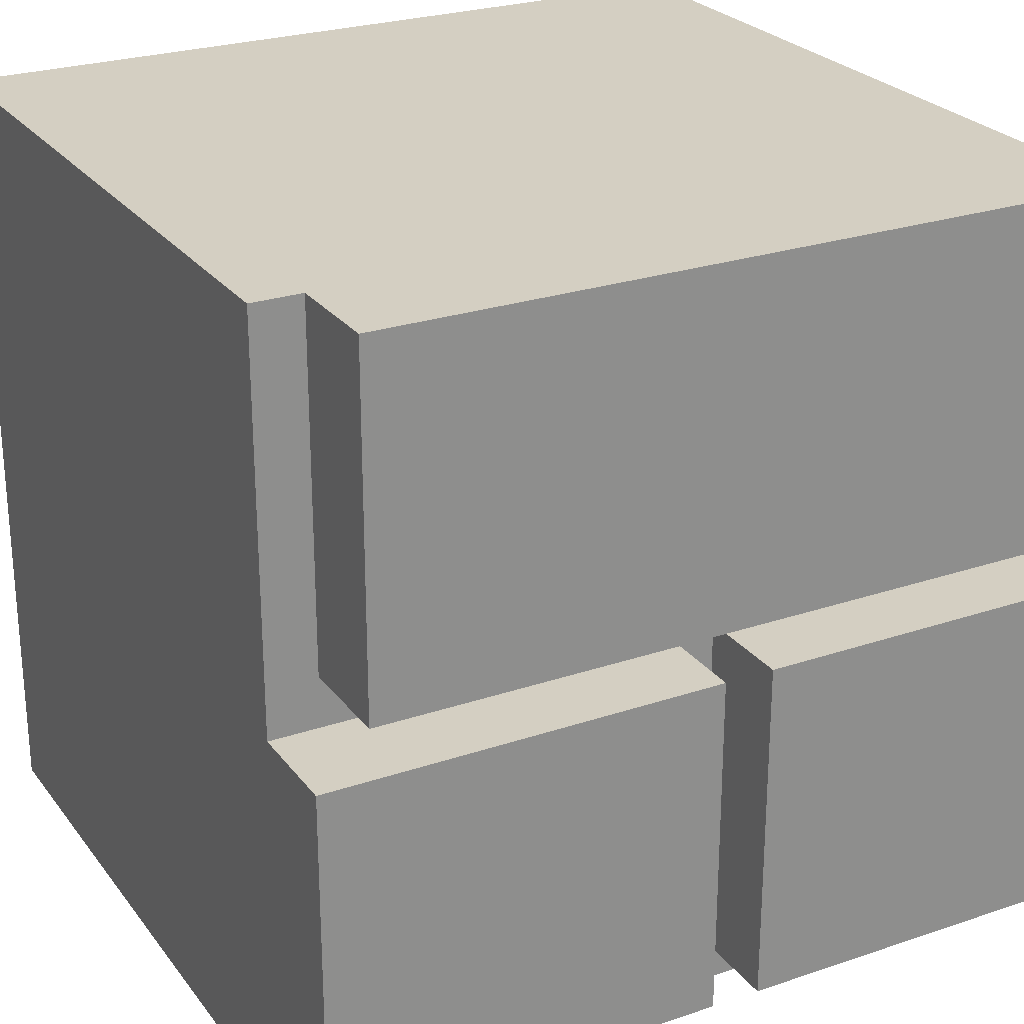
<metadata>
{"format":"obj","ext":"obj","renderer":"f3d","projection":"perspective","resolution":1024,"background":"white","views":[{"elev":25.6,"azim":-28.4,"up":"+Y"}]}
</metadata>
<code>
o bricks
v -0.05 -0.04375 0.0375
v -0.05 -0.05 0.03125
v -0.05 -0.05 0.0375
v -0.05 -0.04375 0.03125
v -0.05 -0.05 -0.05
v -0.05 -0.0375 0.05
v -0.05 -0.04375 0.04375
v -0.05 -0.04375 0.05
v -0.05 -0.0375 0.04375
v -0.05 -0.03125 0.05
v -0.05 -0.03125 0.04375
v -0.05 -0.025 0.05
v -0.05 -0.025 0.04375
v -0.05 -0.01875 0.05
v -0.05 -0.01875 0.04375
v -0.05 -0.00625 0.05
v -0.05 -0.00625 0.04375
v -0.05 -0 0.05
v -0.05 -0 0.04375
v -0.05 -0 0.0375
v -0.05 -0 0.03125
v -0.05 0.0125 0.0375
v -0.05 0.0125 0.03125
v -0.05 0.0375 0.0375
v -0.05 0.0375 0.03125
v -0.05 0.05 0.0375
v -0.05 0.05 0.03125
v -0.05 0.05 -0.05
v -0.04375 0.0125 0.0375
v -0.04375 0.00625 0.0375
v -0.04375 0.00625 0.05
v -0.04375 0.01875 0.05
v -0.04375 0.01875 0.04375
v -0.04375 0.025 0.05
v -0.04375 0.025 0.04375
v -0.04375 0.03125 0.05
v -0.04375 0.03125 0.04375
v -0.04375 0.0375 0.0375
v -0.04375 0.04375 0.05
v -0.04375 0.04375 0.04375
v -0.04375 0.05 0.05
v -0.04375 0.05 0.04375
v -0.04375 0.05 0.0375
v 0.00625 -0.0375 0.0375
v 0.00625 -0.04375 0.0375
v 0.00625 -0.04375 0.05
v 0.00625 -0.01875 0.05
v 0.00625 -0.01875 0.04375
v 0.00625 -0.01875 0.0375
v 0.00625 -0.0125 0.05
v 0.00625 -0.0125 0.04375
v 0.00625 -0.00625 0.0375
v 0.00625 -0 0.05
v 0.00625 -0 0.04375
v 0.00625 -0 0.0375
v 0 -0.04375 0.05
v 0 -0.04375 0.04375
v 0 -0.0375 0.05
v 0 -0.04375 0.0375
v 0 -0.0375 0.04375
v 0 -0.0375 0.0375
v 0 -0.03125 0.05
v 0 -0.03125 0.04375
v 0 -0.01875 0.05
v 0 -0.01875 0.04375
v 0 -0.01875 0.0375
v 0 -0.0125 0.05
v 0 -0.0125 0.04375
v 0 -0.00625 0.05
v 0 -0.00625 0.04375
v 0 -0.00625 0.0375
v 0 -0 0.05
v 0 -0 0.04375
v 0 -0 0.0375
v 0.05 -0.05 0.0375
v 0.05 -0.05 0.03125
v 0.05 -0.04375 0.0375
v 0.05 -0.05 -0.05
v 0.05 -0.04375 0.03125
v 0.05 -0.04375 0.05
v 0.05 -0.04375 0.04375
v 0.05 -0.0375 0.05
v 0.05 -0.0375 0.04375
v 0.05 -0.03125 0.05
v 0.05 -0.03125 0.04375
v 0.05 -0.025 0.05
v 0.05 -0.025 0.04375
v 0.05 -0.01875 0.05
v 0.05 -0.01875 0.04375
v 0.05 -0.00625 0.05
v 0.05 -0.00625 0.04375
v 0.05 -0 0.05
v 0.05 -0 0.04375
v 0.05 -0 0.0375
v 0.05 -0 0.03125
v 0.05 0.00625 0.0375
v 0.05 0.00625 0.03125
v 0.05 0.00625 0.05
v 0.05 0.00625 0.04375
v 0.05 0.01875 0.05
v 0.05 0.01875 0.04375
v 0.05 0.025 0.05
v 0.05 0.025 0.04375
v 0.05 0.03125 0.05
v 0.05 0.03125 0.04375
v 0.05 0.0375 0.05
v 0.05 0.0375 0.04375
v 0.05 0.05 0.05
v 0.05 0.05 0.04375
v 0.05 0.05 -0.05
v -0.04375 -0.04375 0.05
v -0.05 -0.0375 0.05
v -0.05 -0.04375 0.05
v -0.04375 -0.0375 0.05
v -0.05 -0.03125 0.05
v -0.04375 -0.03125 0.05
v -0.05 -0.025 0.05
v -0.04375 -0.025 0.05
v -0.05 -0.01875 0.05
v -0.04375 -0.01875 0.05
v -0.05 -0.00625 0.05
v -0.04375 -0.0125 0.05
v -0.0375 -0.04375 0.05
v -0.0375 -0.0375 0.05
v -0.0375 -0.03125 0.05
v -0.0375 -0.025 0.05
v -0.0375 -0.01875 0.05
v -0.0375 -0.0125 0.05
v -0.0375 -0.00625 0.05
v -0.05 -0 0.05
v -0.0375 -0 0.05
v -0.0375 0.0125 0.05
v -0.04375 0.01875 0.05
v -0.04375 0.00625 0.05
v -0.0375 0.01875 0.05
v -0.04375 0.025 0.05
v -0.0375 0.025 0.05
v -0.04375 0.03125 0.05
v -0.0375 0.03125 0.05
v -0.04375 0.04375 0.05
v -0.0375 0.0375 0.05
v -0.0375 0.04375 0.05
v -0.04375 0.05 0.05
v -0.03125 -0.0375 0.05
v -0.03125 -0.03125 0.05
v -0.03125 -0.025 0.05
v -0.03125 -0.01875 0.05
v -0.03125 -0.0125 0.05
v -0.03125 -0.00625 0.05
v -0.03125 0.00625 0.05
v -0.03125 0.0125 0.05
v -0.03125 0.01875 0.05
v -0.03125 0.025 0.05
v -0.03125 0.0375 0.05
v -0.03125 0.04375 0.05
v -0.025 -0.0375 0.05
v -0.025 -0.03125 0.05
v -0.025 -0.025 0.05
v -0.025 -0.01875 0.05
v -0.025 -0.0125 0.05
v -0.025 -0.00625 0.05
v -0.025 -0 0.05
v -0.025 0.00625 0.05
v -0.025 0.0125 0.05
v -0.025 0.01875 0.05
v -0.025 0.025 0.05
v -0.025 0.04375 0.05
v -0.025 0.05 0.05
v -0.01875 -0.0375 0.05
v -0.01875 -0.03125 0.05
v -0.01875 -0.025 0.05
v -0.01875 -0.01875 0.05
v -0.01875 -0.0125 0.05
v -0.01875 -0.00625 0.05
v -0.01875 -0 0.05
v -0.01875 0.00625 0.05
v -0.01875 0.0125 0.05
v -0.01875 0.01875 0.05
v -0.01875 0.025 0.05
v -0.01875 0.0375 0.05
v -0.01875 0.04375 0.05
v -0.01875 0.05 0.05
v -0.0125 -0.04375 0.05
v -0.0125 -0.0375 0.05
v -0.0125 -0.03125 0.05
v -0.0125 -0.025 0.05
v -0.0125 -0.01875 0.05
v -0.0125 -0.0125 0.05
v -0.0125 -0.00625 0.05
v -0.0125 -0 0.05
v -0.0125 0.00625 0.05
v -0.0125 0.0125 0.05
v -0.0125 0.01875 0.05
v -0.0125 0.025 0.05
v -0.0125 0.03125 0.05
v -0.0125 0.0375 0.05
v -0.0125 0.04375 0.05
v -0.00625 -0.04375 0.05
v -0.00625 -0.0375 0.05
v -0.00625 -0.03125 0.05
v -0.00625 -0.01875 0.05
v -0.00625 -0.0125 0.05
v -0.00625 -0.00625 0.05
v -0.00625 -0 0.05
v -0.00625 0.00625 0.05
v -0.00625 0.0125 0.05
v -0.00625 0.01875 0.05
v -0.00625 0.025 0.05
v -0.00625 0.03125 0.05
v -0.00625 0.0375 0.05
v -0.00625 0.04375 0.05
v -0.00625 0.05 0.05
v 0 -0.04375 0.05
v 0 -0.0375 0.05
v 0 -0.03125 0.05
v 0 -0.01875 0.05
v 0 -0.0125 0.05
v 0 -0.00625 0.05
v 0 -0 0.05
v 0 0.00625 0.05
v 0 0.0125 0.05
v 0 0.01875 0.05
v 0 0.025 0.05
v 0 0.03125 0.05
v 0.00625 0.0375 0.05
v 0.00625 0.04375 0.05
v 0.00625 0.05 0.05
v 0.0125 -0.04375 0.05
v 0.00625 -0.01875 0.05
v 0.00625 -0.04375 0.05
v 0.0125 -0.0375 0.05
v 0.0125 -0.03125 0.05
v 0.0125 -0.025 0.05
v 0.0125 -0.01875 0.05
v 0.00625 -0.0125 0.05
v 0.0125 -0.0125 0.05
v 0.00625 -0 0.05
v 0.0125 -0.00625 0.05
v 0.0125 0.00625 0.05
v 0.0125 0.0125 0.05
v 0.0125 0.01875 0.05
v 0.0125 0.025 0.05
v 0.0125 0.03125 0.05
v 0.0125 0.0375 0.05
v 0.0125 0.04375 0.05
v 0.01875 -0.04375 0.05
v 0.01875 -0.0375 0.05
v 0.01875 -0.03125 0.05
v 0.01875 -0.025 0.05
v 0.01875 -0.01875 0.05
v 0.01875 -0.0125 0.05
v 0.01875 -0.00625 0.05
v 0.01875 0.00625 0.05
v 0.01875 0.0125 0.05
v 0.01875 0.01875 0.05
v 0.01875 0.025 0.05
v 0.025 -0.01875 0.05
v 0.025 -0.0125 0.05
v 0.025 -0.00625 0.05
v 0.025 0.00625 0.05
v 0.025 0.0125 0.05
v 0.025 0.01875 0.05
v 0.025 0.025 0.05
v 0.025 0.04375 0.05
v 0.025 0.05 0.05
v 0.03125 -0.04375 0.05
v 0.03125 -0.0375 0.05
v 0.03125 -0.03125 0.05
v 0.03125 -0.01875 0.05
v 0.03125 -0.0125 0.05
v 0.03125 -0.00625 0.05
v 0.03125 -0 0.05
v 0.03125 0.00625 0.05
v 0.03125 0.0125 0.05
v 0.03125 0.01875 0.05
v 0.03125 0.025 0.05
v 0.03125 0.03125 0.05
v 0.03125 0.0375 0.05
v 0.03125 0.04375 0.05
v 0.03125 0.05 0.05
v 0.0375 -0.04375 0.05
v 0.0375 -0.0375 0.05
v 0.0375 -0.03125 0.05
v 0.0375 -0.01875 0.05
v 0.0375 -0.0125 0.05
v 0.0375 -0.00625 0.05
v 0.0375 0.00625 0.05
v 0.0375 0.0125 0.05
v 0.0375 0.01875 0.05
v 0.0375 0.025 0.05
v 0.0375 0.03125 0.05
v 0.0375 0.0375 0.05
v 0.0375 0.04375 0.05
v 0.04375 -0.04375 0.05
v 0.04375 -0.0375 0.05
v 0.04375 -0.03125 0.05
v 0.04375 -0.025 0.05
v 0.04375 -0.01875 0.05
v 0.04375 -0.0125 0.05
v 0.04375 0.0125 0.05
v 0.04375 0.01875 0.05
v 0.04375 0.025 0.05
v 0.04375 0.03125 0.05
v 0.05 -0.04375 0.05
v 0.05 -0.0375 0.05
v 0.05 -0.03125 0.05
v 0.05 -0.025 0.05
v 0.05 -0.01875 0.05
v 0.05 -0.00625 0.05
v 0.05 -0 0.05
v 0.05 0.00625 0.05
v 0.05 0.01875 0.05
v 0.05 0.025 0.05
v 0.05 0.03125 0.05
v 0.05 0.0375 0.05
v 0.05 0.05 0.05
v -0.04375 -0.05 0.0375
v -0.05 -0.04375 0.0375
v -0.05 -0.05 0.0375
v -0.04375 -0.04375 0.0375
v -0.04375 0.00625 0.0375
v -0.05 0.0125 0.0375
v -0.05 -0 0.0375
v -0.04375 0.0125 0.0375
v -0.05 0.0375 0.0375
v -0.04375 0.0375 0.0375
v -0.05 0.05 0.0375
v -0.04375 0.05 0.0375
v -0.0375 -0 0.0375
v -0.0375 0.00625 0.0375
v -0.01875 -0 0.0375
v -0.01875 0.00625 0.0375
v -0.0125 -0 0.0375
v -0.0125 0.00625 0.0375
v -0.00625 -0.05 0.0375
v -0.00625 -0.04375 0.0375
v -0.00625 -0 0.0375
v -0.00625 0.00625 0.0375
v 0 -0.04375 0.0375
v 0 -0 0.0375
v 0.00625 -0.05 0.0375
v 0 -0.0375 0.0375
v 0.00625 -0.04375 0.0375
v 0.00625 -0.0375 0.0375
v 0 -0.01875 0.0375
v 0.00625 -0.01875 0.0375
v 0 -0.00625 0.0375
v 0.00625 -0.00625 0.0375
v 0.00625 -0 0.0375
v 0.0125 -0.05 0.0375
v 0.0125 -0.04375 0.0375
v 0.01875 -0.05 0.0375
v 0.01875 -0.04375 0.0375
v 0.025 -0 0.0375
v 0.025 0.00625 0.0375
v 0.04375 -0.05 0.0375
v 0.04375 -0.04375 0.0375
v 0.04375 -0 0.0375
v 0.04375 0.00625 0.0375
v 0.05 -0.05 0.0375
v 0.05 -0.04375 0.0375
v 0.05 -0 0.0375
v 0.05 0.00625 0.0375
v -0.05 -0.05 -0.05
v -0.05 0.05 -0.05
v 0.05 -0.05 -0.05
v 0.05 0.05 -0.05
v -0.05 -0.05 0.03125
v -0.04375 -0.05 0.0375
v -0.05 -0.05 0.0375
v -0.04375 -0.05 0.03125
v -0.00625 -0.05 0.0375
v -0.00625 -0.05 0.03125
v 0.00625 -0.05 0.0375
v 0.00625 -0.05 0.03125
v 0.0125 -0.05 0.0375
v 0.0125 -0.05 0.03125
v 0.01875 -0.05 0.0375
v 0.01875 -0.05 0.03125
v 0.04375 -0.05 0.0375
v 0.04375 -0.05 0.03125
v 0.05 -0.05 0.0375
v 0.05 -0.05 0.03125
v -0.05 -0.05 -0.05
v 0.05 -0.05 -0.05
v -0.05 -0.04375 0.04375
v -0.04375 -0.04375 0.05
v -0.05 -0.04375 0.05
v -0.04375 -0.04375 0.04375
v -0.0375 -0.04375 0.05
v -0.0375 -0.04375 0.04375
v -0.0125 -0.04375 0.05
v -0.0125 -0.04375 0.04375
v -0.00625 -0.04375 0.05
v -0.00625 -0.04375 0.04375
v 0 -0.04375 0.05
v 0 -0.04375 0.04375
v 0.0125 -0.04375 0.04375
v 0.0125 -0.04375 0.05
v 0.00625 -0.04375 0.05
v 0.01875 -0.04375 0.05
v 0.01875 -0.04375 0.04375
v 0.03125 -0.04375 0.05
v 0.03125 -0.04375 0.04375
v 0.0375 -0.04375 0.05
v 0.0375 -0.04375 0.04375
v 0.04375 -0.04375 0.05
v 0.04375 -0.04375 0.04375
v 0.05 -0.04375 0.05
v 0.05 -0.04375 0.04375
v -0.05 -0.04375 0.0375
v -0.04375 -0.04375 0.0375
v -0.00625 -0.04375 0.0375
v 0 -0.04375 0.0375
v 0.00625 -0.04375 0.0375
v 0.0125 -0.04375 0.0375
v 0.01875 -0.04375 0.0375
v 0.04375 -0.04375 0.0375
v 0.05 -0.04375 0.0375
v -0.03125 0.00625 0.04375
v -0.03125 0.00625 0.05
v -0.04375 0.00625 0.05
v -0.025 0.00625 0.05
v -0.025 0.00625 0.04375
v -0.01875 0.00625 0.05
v -0.01875 0.00625 0.04375
v -0.0125 0.00625 0.05
v -0.0125 0.00625 0.04375
v -0.00625 0.00625 0.05
v -0.00625 0.00625 0.04375
v 0 0.00625 0.05
v 0 0.00625 0.04375
v 0.0125 0.00625 0.05
v 0.0125 0.00625 0.04375
v 0.01875 0.00625 0.05
v 0.01875 0.00625 0.04375
v 0.025 0.00625 0.05
v 0.025 0.00625 0.04375
v 0.03125 0.00625 0.05
v 0.03125 0.00625 0.04375
v 0.0375 0.00625 0.05
v 0.0375 0.00625 0.04375
v 0.05 0.00625 0.05
v 0.05 0.00625 0.04375
v -0.04375 0.00625 0.0375
v -0.0375 0.00625 0.0375
v -0.01875 0.00625 0.0375
v -0.0125 0.00625 0.0375
v -0.00625 0.00625 0.0375
v 0.025 0.00625 0.0375
v 0.04375 0.00625 0.0375
v 0.05 0.00625 0.0375
v -0.05 -0 0.05
v -0.0375 -0 0.05
v -0.05 -0 0.04375
v -0.025 -0 0.05
v -0.0375 -0 0.04375
v -0.01875 -0 0.05
v -0.025 -0 0.04375
v -0.0125 -0 0.05
v -0.01875 -0 0.04375
v -0.00625 -0 0.05
v -0.0125 -0 0.04375
v 0 -0 0.05
v -0.00625 -0 0.04375
v 0 -0 0.04375
v 0.00625 -0 0.05
v 0.03125 -0 0.05
v 0.00625 -0 0.04375
v 0.05 -0 0.05
v 0.03125 -0 0.04375
v 0.05 -0 0.04375
v -0.05 -0 0.0375
v -0.0375 -0 0.0375
v -0.01875 -0 0.0375
v -0.0125 -0 0.0375
v -0.00625 -0 0.0375
v 0 -0 0.0375
v 0.00625 -0 0.0375
v 0.025 -0 0.0375
v 0.04375 -0 0.0375
v 0.05 -0 0.0375
v -0.04375 0.05 0.05
v -0.025 0.05 0.05
v -0.04375 0.05 0.04375
v -0.01875 0.05 0.05
v -0.025 0.05 0.04375
v -0.00625 0.05 0.05
v -0.01875 0.05 0.04375
v 0.00625 0.05 0.05
v -0.00625 0.05 0.04375
v 0.025 0.05 0.05
v 0.00625 0.05 0.04375
v 0.03125 0.05 0.05
v 0.025 0.05 0.04375
v 0.05 0.05 0.05
v 0.03125 0.05 0.04375
v 0.05 0.05 0.04375
v -0.04375 0.05 0.0375
v -0.05 0.05 0.0375
v -0.05 0.05 0.03125
v -0.04375 0.05 0.03125
v -0.05 0.05 -0.05
v 0.05 0.05 -0.05
f 1 2 3
f 4 5 2
f 4 2 1
f 6 7 8
f 9 1 7
f 9 7 6
f 9 4 1
f 10 9 6
f 11 4 9
f 11 9 10
f 12 11 10
f 13 4 11
f 13 11 12
f 14 13 12
f 15 4 13
f 15 13 14
f 16 15 14
f 17 4 15
f 17 15 16
f 18 17 16
f 19 4 17
f 19 17 18
f 20 4 19
f 21 5 4
f 21 4 20
f 22 21 20
f 23 5 21
f 23 21 22
f 24 23 22
f 25 5 23
f 25 23 24
f 26 25 24
f 27 5 25
f 27 25 26
f 28 5 27
f 29 30 31
f 32 29 31
f 33 29 32
f 34 33 32
f 35 29 33
f 35 33 34
f 36 35 34
f 37 29 35
f 37 35 36
f 38 29 37
f 39 37 36
f 40 38 37
f 40 37 39
f 41 40 39
f 42 38 40
f 42 40 41
f 43 38 42
f 44 45 46
f 47 44 46
f 48 44 47
f 49 44 48
f 50 48 47
f 51 49 48
f 51 48 50
f 52 49 51
f 53 51 50
f 54 52 51
f 54 51 53
f 55 52 54
f 56 57 58
f 57 59 60
f 58 57 60
f 60 59 61
f 58 60 62
f 60 61 63
f 62 60 63
f 62 63 64
f 63 61 65
f 64 63 65
f 65 61 66
f 64 65 67
f 65 66 67
f 67 66 68
f 67 68 69
f 68 66 70
f 69 68 70
f 70 66 71
f 69 70 72
f 70 71 73
f 72 70 73
f 73 71 74
f 75 76 77
f 76 78 79
f 77 76 79
f 80 81 82
f 81 77 83
f 82 81 83
f 77 79 83
f 82 83 84
f 83 79 85
f 84 83 85
f 84 85 86
f 85 79 87
f 86 85 87
f 86 87 88
f 87 79 89
f 88 87 89
f 88 89 90
f 89 79 91
f 90 89 91
f 90 91 92
f 91 79 93
f 92 91 93
f 93 79 94
f 79 78 95
f 94 79 95
f 94 95 96
f 95 78 97
f 96 95 97
f 98 99 100
f 99 96 101
f 100 99 101
f 96 97 101
f 100 101 102
f 101 97 103
f 102 101 103
f 102 103 104
f 103 97 105
f 104 103 105
f 104 105 106
f 105 97 107
f 106 105 107
f 106 107 108
f 107 97 109
f 108 107 109
f 97 78 110
f 109 97 110
f 111 112 113
f 114 115 112
f 114 112 111
f 116 117 115
f 116 115 114
f 118 119 117
f 118 117 116
f 120 121 119
f 120 119 118
f 122 121 120
f 123 114 111
f 124 116 114
f 124 114 123
f 125 118 116
f 125 116 124
f 126 120 118
f 126 118 125
f 127 122 120
f 127 120 126
f 128 121 122
f 128 122 127
f 129 130 121
f 129 121 128
f 131 130 129
f 132 133 134
f 135 136 133
f 135 133 132
f 137 138 136
f 137 136 135
f 139 140 138
f 139 138 137
f 141 140 139
f 142 143 140
f 142 140 141
f 144 128 127
f 144 124 123
f 144 125 124
f 144 126 125
f 144 127 126
f 145 128 144
f 146 128 145
f 147 128 146
f 148 129 128
f 148 128 147
f 149 131 129
f 149 129 148
f 150 132 134
f 151 135 132
f 151 132 150
f 152 141 139
f 152 135 151
f 152 139 137
f 152 137 135
f 153 141 152
f 154 142 141
f 154 141 153
f 155 143 142
f 155 142 154
f 156 144 123
f 156 145 144
f 157 146 145
f 157 145 156
f 158 147 146
f 158 146 157
f 159 149 148
f 159 147 158
f 159 148 147
f 160 149 159
f 161 131 149
f 161 149 160
f 162 131 161
f 163 151 150
f 164 152 151
f 164 151 163
f 165 153 152
f 165 152 164
f 166 154 153
f 166 153 165
f 166 155 154
f 167 143 155
f 167 155 166
f 168 143 167
f 169 157 156
f 169 156 123
f 170 158 157
f 170 157 169
f 171 159 158
f 171 158 170
f 172 160 159
f 172 159 171
f 173 161 160
f 173 160 172
f 174 162 161
f 174 161 173
f 175 162 174
f 176 164 163
f 177 165 164
f 177 164 176
f 178 166 165
f 178 165 177
f 178 167 166
f 179 167 178
f 180 167 179
f 181 168 167
f 181 167 180
f 182 168 181
f 183 169 123
f 184 170 169
f 184 169 183
f 185 171 170
f 185 170 184
f 186 172 171
f 186 171 185
f 187 173 172
f 187 172 186
f 188 175 174
f 188 173 187
f 188 174 173
f 189 175 188
f 190 175 189
f 191 177 176
f 192 178 177
f 192 177 191
f 193 179 178
f 193 178 192
f 194 180 179
f 194 179 193
f 195 180 194
f 196 181 180
f 196 180 195
f 197 182 181
f 197 181 196
f 198 184 183
f 199 186 185
f 199 184 198
f 199 187 186
f 199 185 184
f 200 187 199
f 201 188 187
f 201 187 200
f 202 189 188
f 202 188 201
f 203 190 189
f 203 189 202
f 204 190 203
f 205 192 191
f 206 193 192
f 206 192 205
f 206 194 193
f 206 195 194
f 207 195 206
f 208 195 207
f 209 196 195
f 209 195 208
f 210 197 196
f 210 196 209
f 211 182 197
f 211 197 210
f 212 182 211
f 213 199 198
f 214 200 199
f 214 199 213
f 215 201 200
f 215 200 214
f 216 202 201
f 216 201 215
f 217 203 202
f 217 202 216
f 218 204 203
f 218 203 217
f 219 204 218
f 220 206 205
f 221 207 206
f 221 206 220
f 222 208 207
f 222 207 221
f 223 209 208
f 223 208 222
f 223 210 209
f 223 211 210
f 224 211 223
f 225 211 224
f 226 212 211
f 226 211 225
f 227 212 226
f 228 229 230
f 231 229 228
f 232 229 231
f 233 229 232
f 234 235 229
f 234 229 233
f 236 237 235
f 236 235 234
f 238 237 236
f 239 221 220
f 240 222 221
f 240 221 239
f 241 223 222
f 241 222 240
f 242 224 223
f 242 223 241
f 243 225 224
f 243 224 242
f 244 226 225
f 244 225 243
f 245 227 226
f 245 226 244
f 246 231 228
f 247 232 231
f 247 231 246
f 248 233 232
f 248 232 247
f 249 234 233
f 249 233 248
f 249 236 234
f 249 238 236
f 250 238 249
f 251 238 250
f 252 237 238
f 252 238 251
f 253 240 239
f 254 241 240
f 254 240 253
f 255 242 241
f 255 241 254
f 256 243 242
f 256 242 255
f 256 244 243
f 256 245 244
f 257 248 247
f 257 251 250
f 257 247 246
f 257 249 248
f 257 250 249
f 258 252 251
f 258 251 257
f 259 237 252
f 259 252 258
f 260 254 253
f 261 255 254
f 261 254 260
f 262 256 255
f 262 255 261
f 263 245 256
f 263 256 262
f 264 227 245
f 264 245 263
f 265 227 264
f 266 258 257
f 266 257 246
f 267 258 266
f 268 258 267
f 269 258 268
f 270 259 258
f 270 258 269
f 271 237 259
f 271 259 270
f 272 237 271
f 273 261 260
f 274 262 261
f 274 261 273
f 275 263 262
f 275 262 274
f 276 264 263
f 276 263 275
f 277 264 276
f 278 264 277
f 279 265 264
f 279 264 278
f 280 265 279
f 281 267 266
f 282 268 267
f 282 267 281
f 283 269 268
f 283 268 282
f 284 270 269
f 284 269 283
f 285 271 270
f 285 270 284
f 286 272 271
f 286 271 285
f 287 274 273
f 288 275 274
f 288 274 287
f 289 276 275
f 289 275 288
f 289 277 276
f 290 277 289
f 291 278 277
f 291 277 290
f 292 279 278
f 292 278 291
f 293 280 279
f 293 279 292
f 294 282 281
f 295 283 282
f 295 282 294
f 295 284 283
f 296 284 295
f 297 284 296
f 298 285 284
f 298 284 297
f 299 286 285
f 299 285 298
f 300 290 289
f 300 288 287
f 300 289 288
f 301 290 300
f 302 291 290
f 302 290 301
f 303 292 291
f 303 291 302
f 304 295 294
f 305 296 295
f 305 295 304
f 306 297 296
f 306 296 305
f 307 298 297
f 307 297 306
f 308 299 298
f 308 298 307
f 309 286 299
f 309 299 308
f 309 272 286
f 310 272 309
f 311 301 300
f 311 300 287
f 312 302 301
f 312 301 311
f 313 303 302
f 313 302 312
f 314 292 303
f 314 303 313
f 315 293 292
f 315 292 314
f 316 280 293
f 316 293 315
f 317 318 319
f 320 318 317
f 321 322 323
f 324 325 322
f 324 322 321
f 326 327 325
f 326 325 324
f 328 327 326
f 329 321 323
f 330 321 329
f 331 330 329
f 332 330 331
f 333 332 331
f 334 332 333
f 335 320 317
f 336 320 335
f 337 334 333
f 338 334 337
f 339 336 335
f 340 338 337
f 341 339 335
f 341 342 339
f 343 342 341
f 344 345 342
f 344 342 343
f 346 347 345
f 346 345 344
f 348 340 347
f 348 347 346
f 349 338 340
f 349 340 348
f 350 343 341
f 351 343 350
f 352 351 350
f 353 351 352
f 354 338 349
f 355 338 354
f 356 353 352
f 357 353 356
f 358 355 354
f 359 355 358
f 360 357 356
f 361 357 360
f 362 359 358
f 363 359 362
f 364 365 366
f 366 365 367
f 368 369 370
f 371 372 369
f 371 369 368
f 373 374 372
f 373 372 371
f 375 376 374
f 375 374 373
f 377 378 376
f 377 376 375
f 379 380 378
f 379 378 377
f 381 382 380
f 381 380 379
f 383 382 381
f 384 379 377
f 384 371 368
f 384 383 381
f 384 381 379
f 384 377 375
f 384 375 373
f 384 373 371
f 385 383 384
f 386 387 388
f 389 390 387
f 389 387 386
f 391 392 390
f 391 390 389
f 393 394 392
f 393 392 391
f 395 396 394
f 395 394 393
f 397 396 395
f 398 399 400
f 398 401 399
f 402 403 401
f 402 401 398
f 404 405 403
f 404 403 402
f 406 407 405
f 406 405 404
f 408 409 407
f 408 407 406
f 410 409 408
f 411 389 386
f 411 391 389
f 411 393 391
f 411 397 395
f 411 395 393
f 412 397 411
f 413 397 412
f 414 397 413
f 415 406 404
f 415 410 408
f 415 408 406
f 415 404 402
f 415 402 398
f 415 398 400
f 416 410 415
f 417 410 416
f 418 410 417
f 419 410 418
f 420 421 422
f 420 423 421
f 424 425 423
f 424 423 420
f 426 427 425
f 426 425 424
f 428 429 427
f 428 427 426
f 430 431 429
f 430 429 428
f 432 433 431
f 432 431 430
f 434 435 433
f 434 433 432
f 436 437 435
f 436 435 434
f 438 439 437
f 438 437 436
f 440 441 439
f 440 439 438
f 442 443 441
f 442 441 440
f 444 443 442
f 445 440 438
f 445 438 436
f 445 444 442
f 445 442 440
f 445 436 434
f 445 434 432
f 445 432 430
f 445 430 428
f 445 428 426
f 445 426 424
f 445 424 420
f 445 420 422
f 446 444 445
f 447 444 446
f 448 444 447
f 449 444 448
f 450 444 449
f 451 444 450
f 452 444 451
f 453 454 455
f 454 456 457
f 455 454 457
f 456 458 459
f 457 456 459
f 458 460 461
f 459 458 461
f 460 462 463
f 461 460 463
f 462 464 465
f 463 462 465
f 465 464 466
f 467 468 469
f 468 470 471
f 469 468 471
f 471 470 472
f 455 457 473
f 457 459 473
f 459 461 473
f 461 463 473
f 463 465 473
f 465 466 473
f 473 466 474
f 474 466 475
f 475 466 476
f 476 466 477
f 477 466 478
f 471 472 479
f 469 471 479
f 479 472 480
f 480 472 481
f 481 472 482
f 483 484 485
f 484 486 487
f 485 484 487
f 486 488 489
f 487 486 489
f 488 490 491
f 489 488 491
f 490 492 493
f 491 490 493
f 492 494 495
f 493 492 495
f 494 496 497
f 495 494 497
f 497 496 498
f 493 495 499
f 485 487 499
f 497 498 499
f 495 497 499
f 491 493 499
f 489 491 499
f 487 489 499
f 500 499 501
f 499 498 502
f 501 499 502
f 501 502 503
f 502 498 504
f 503 502 504

</code>
